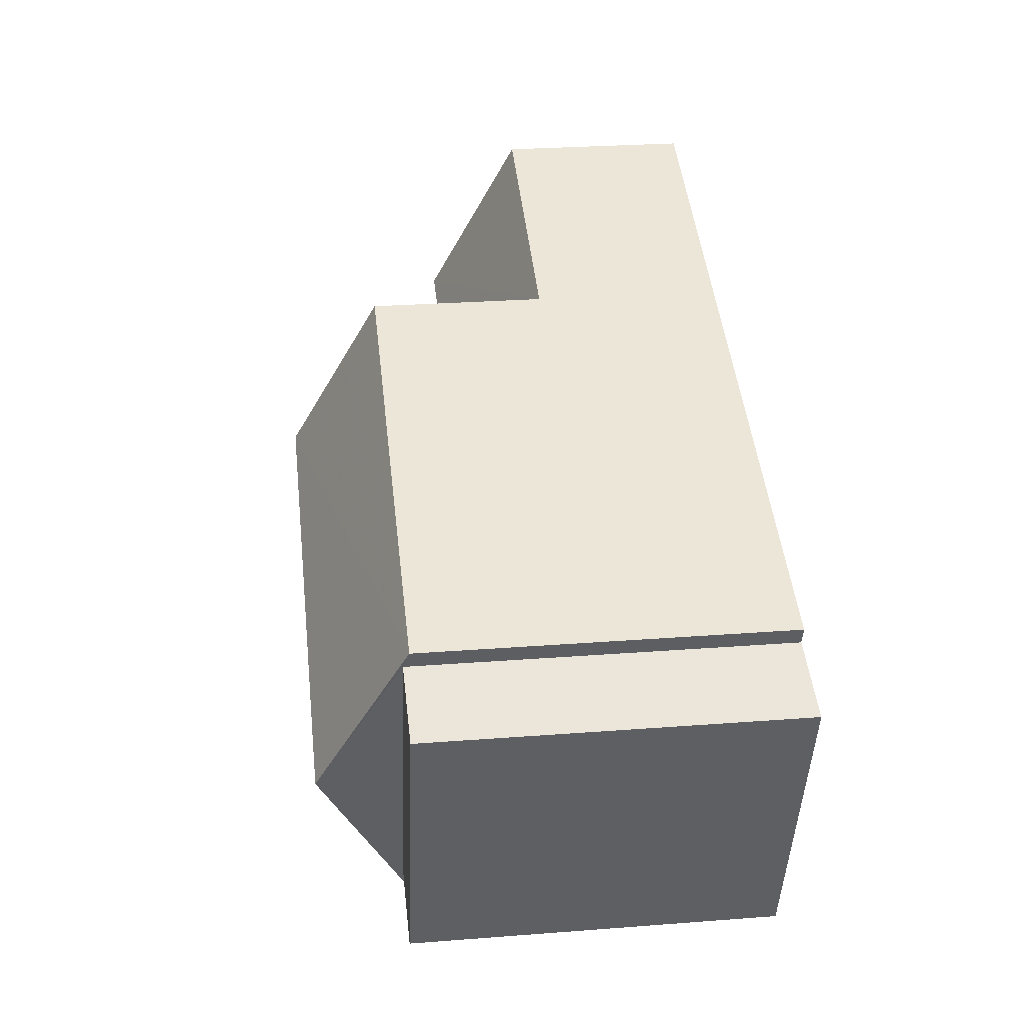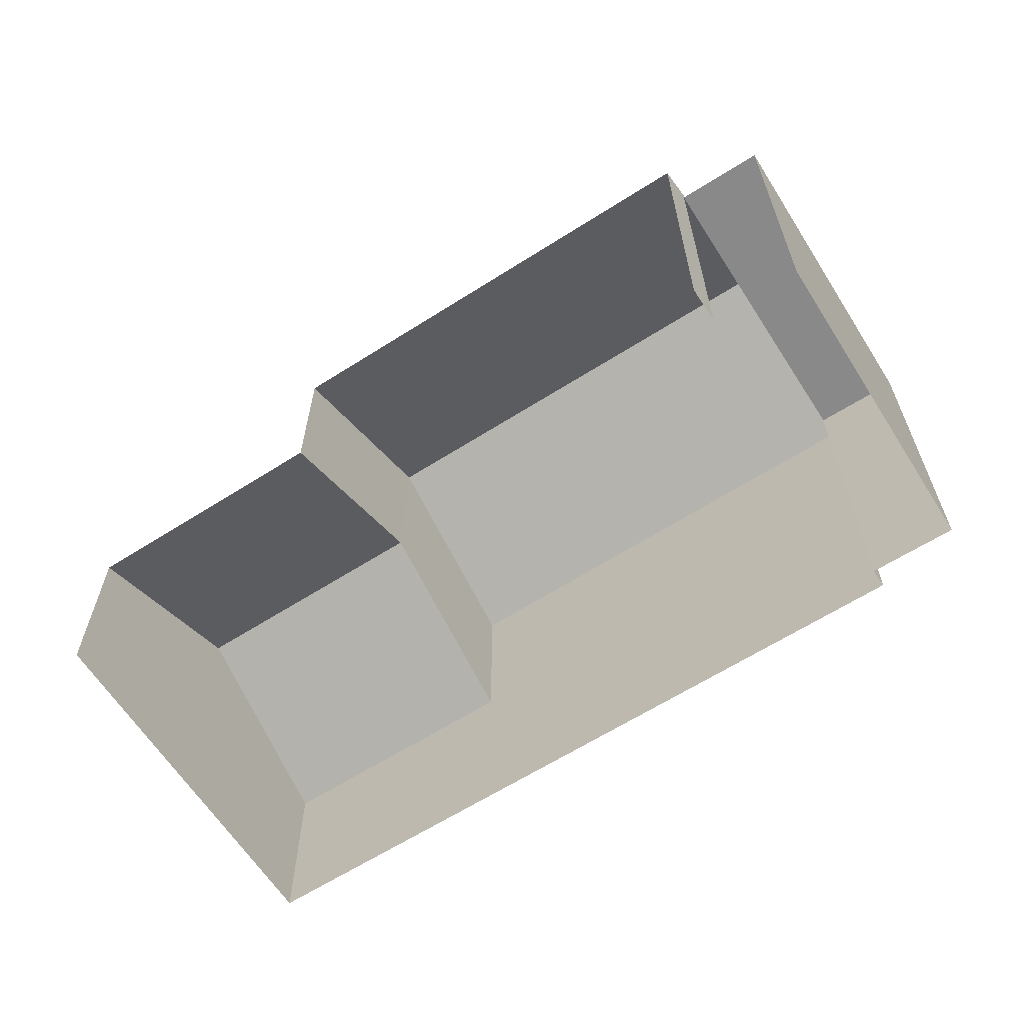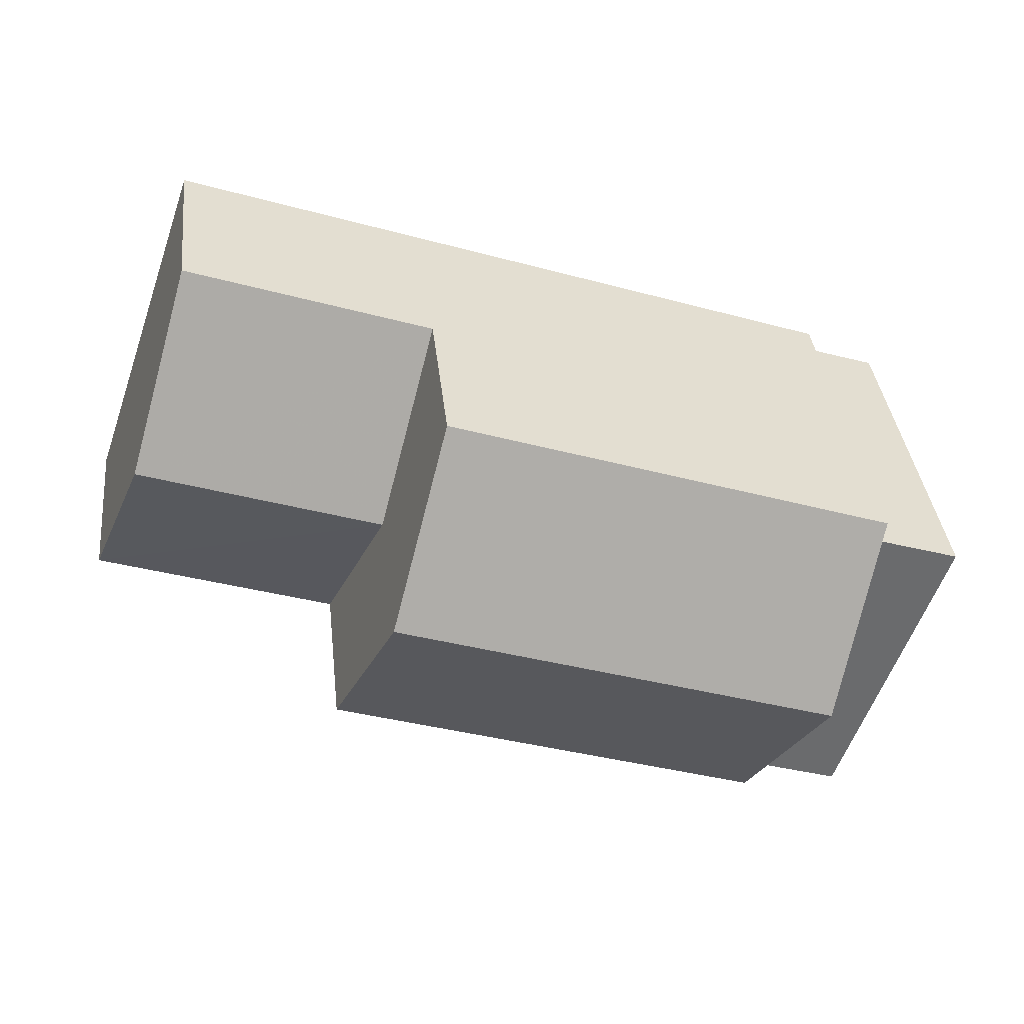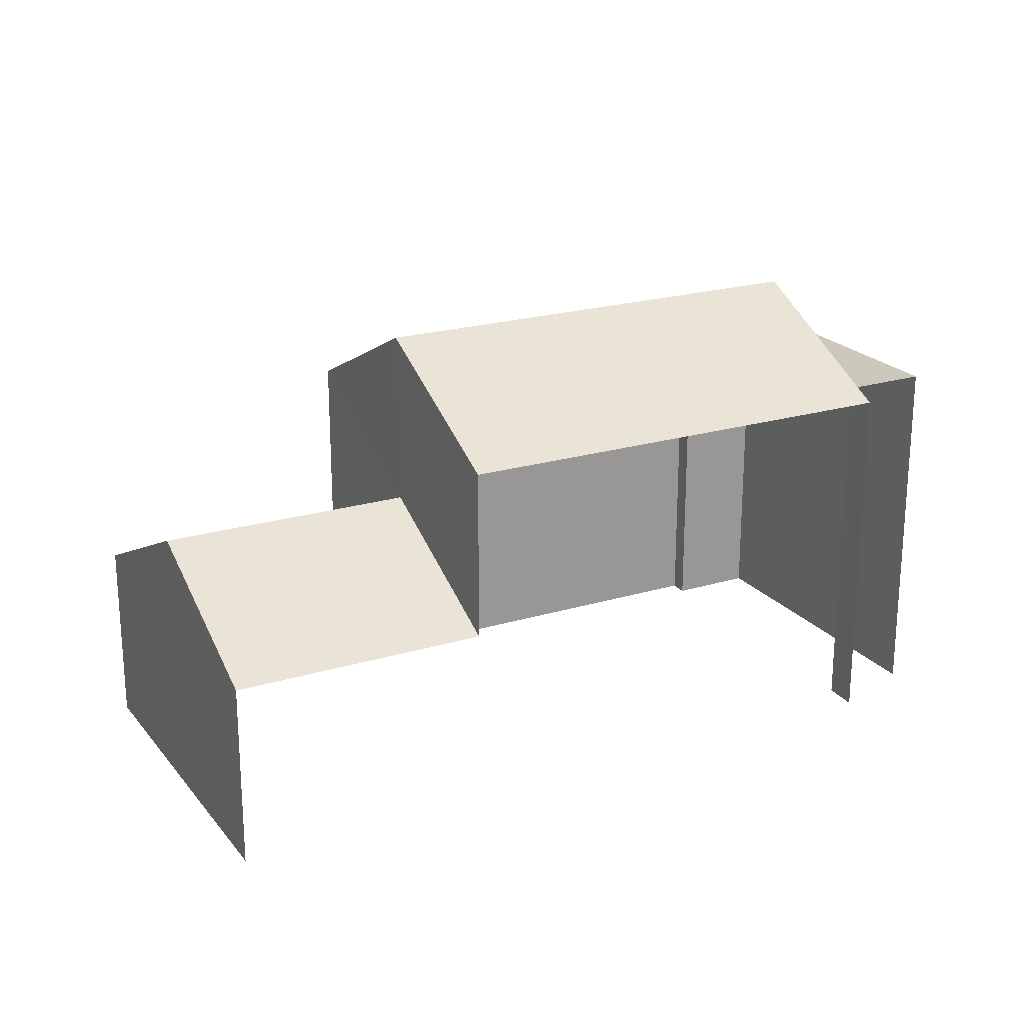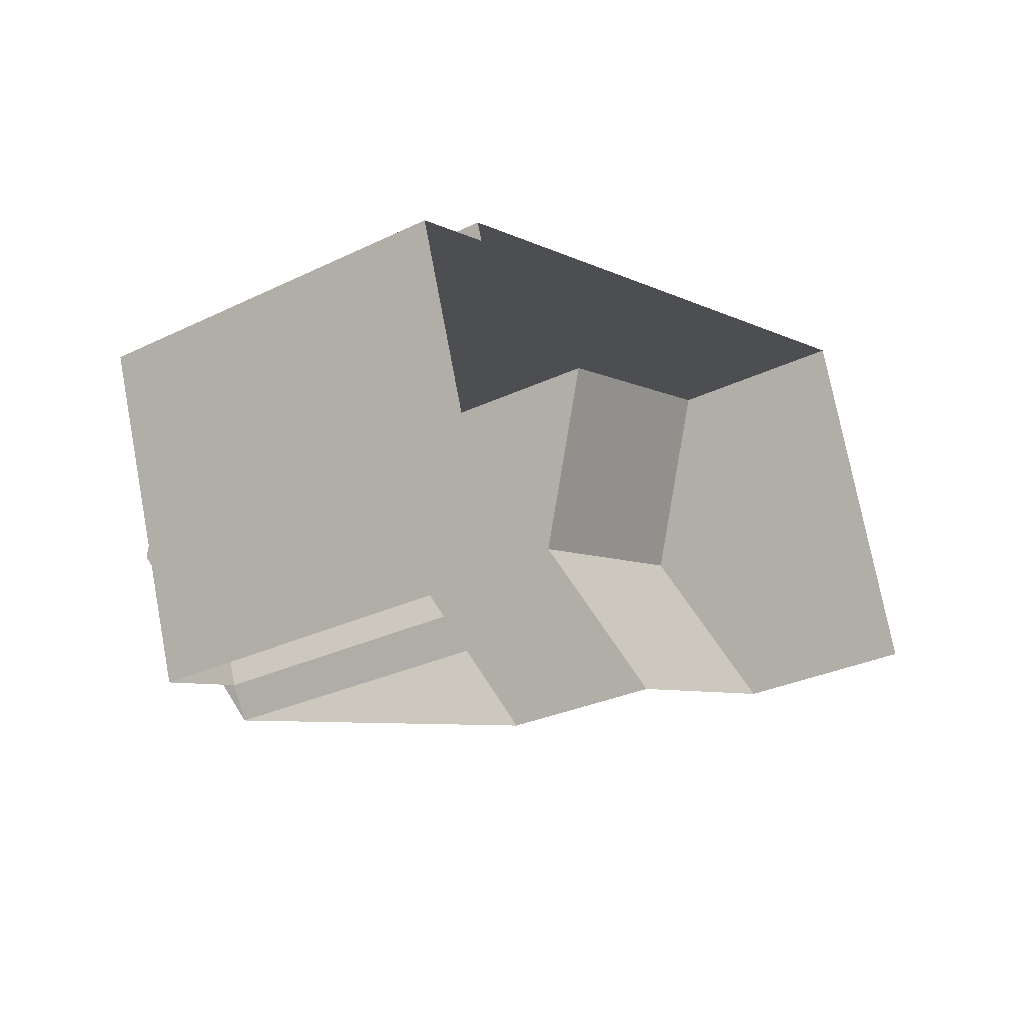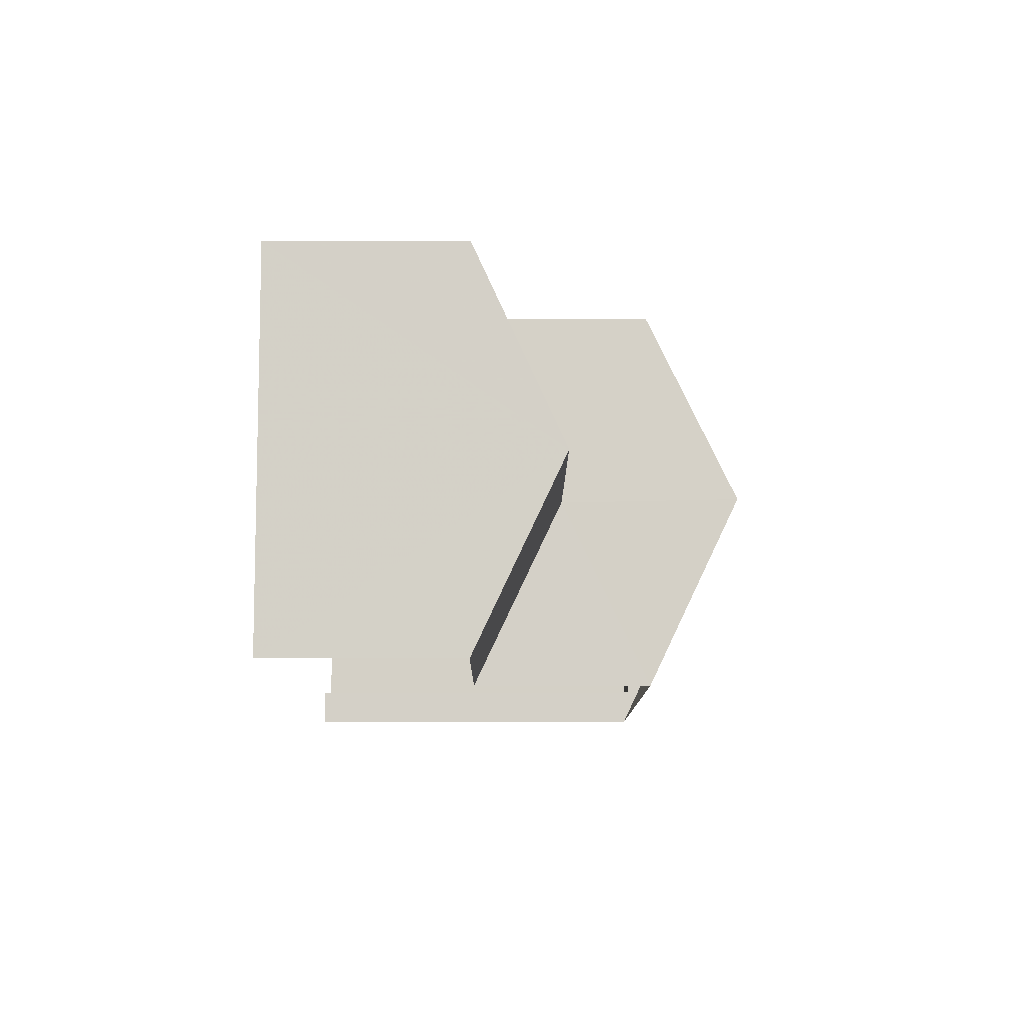
<metadata>
{"format":"obj","ext":"obj","renderer":"f3d","projection":"perspective","resolution":1024,"background":"white","views":[{"elev":27.6,"azim":83.3,"up":"+Y"},{"elev":-63.1,"azim":13.7,"up":"+Z"},{"elev":37.2,"azim":-6.3,"up":"+Y"},{"elev":21.7,"azim":-46.9,"up":"+Z"},{"elev":-29.5,"azim":125.5,"up":"+Y"},{"elev":9.1,"azim":-90.2,"up":"+Y"}]}
</metadata>
<code>
v -2.244e+05 -1.28e+05 14.32
v -2.244e+05 -1.28e+05 14.32
v -2.244e+05 -1.28e+05 14.32
v -2.244e+05 -1.28e+05 14.32
v -2.244e+05 -1.28e+05 14.32
v -2.244e+05 -1.28e+05 14.32
v -2.244e+05 -1.28e+05 14.32
v -2.244e+05 -1.28e+05 14.32
v -2.244e+05 -1.28e+05 22.31
v -2.244e+05 -1.28e+05 20.72
v -2.244e+05 -1.28e+05 20.72
v -2.244e+05 -1.28e+05 22.31
v -2.244e+05 -1.28e+05 20.72
v -2.244e+05 -1.28e+05 20.72
v -2.244e+05 -1.28e+05 20.82
v -2.244e+05 -1.28e+05 20.82
v -2.244e+05 -1.28e+05 20.82
v -2.244e+05 -1.28e+05 20.82
v -2.244e+05 -1.28e+05 19.18
v -2.244e+05 -1.28e+05 19.18
v -2.244e+05 -1.28e+05 17.64
v -2.244e+05 -1.28e+05 17.64
v -2.244e+05 -1.28e+05 17.64
v -2.244e+05 -1.28e+05 17.64
f 1 2 3
f 1 3 4
f 2 5 6
f 3 6 7
f 7 6 8
f 3 2 6
f 14 22 4
f 4 22 1
f 14 13 22
f 1 22 21
f 18 7 16
f 18 3 7
f 9 10 11
f 9 12 10
f 12 13 14
f 12 9 13
f 15 16 17
f 15 18 16
f 19 20 21
f 22 19 21
f 23 24 20
f 19 23 20
f 11 10 23
f 10 5 23
f 23 2 24
f 23 5 2
f 11 23 19
f 11 19 9
f 19 13 9
f 19 22 13
f 24 2 20
f 2 1 20
f 1 21 20
f 17 7 8
f 17 16 7
f 6 17 8
f 6 15 17
f 14 4 3
f 6 5 10
f 6 10 15
f 12 14 18
f 12 18 15
f 3 18 14
f 10 12 15

</code>
